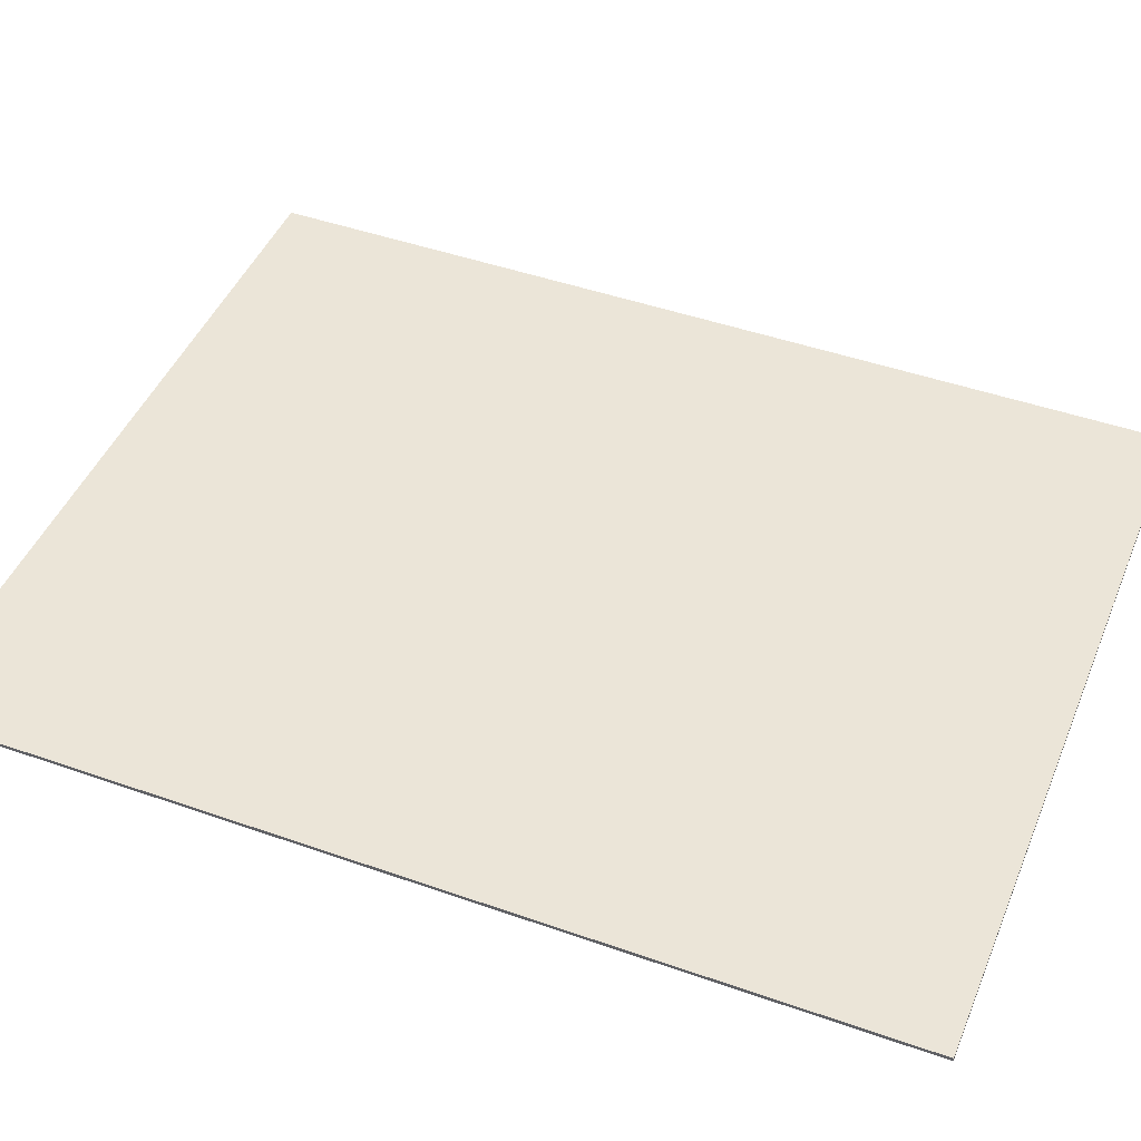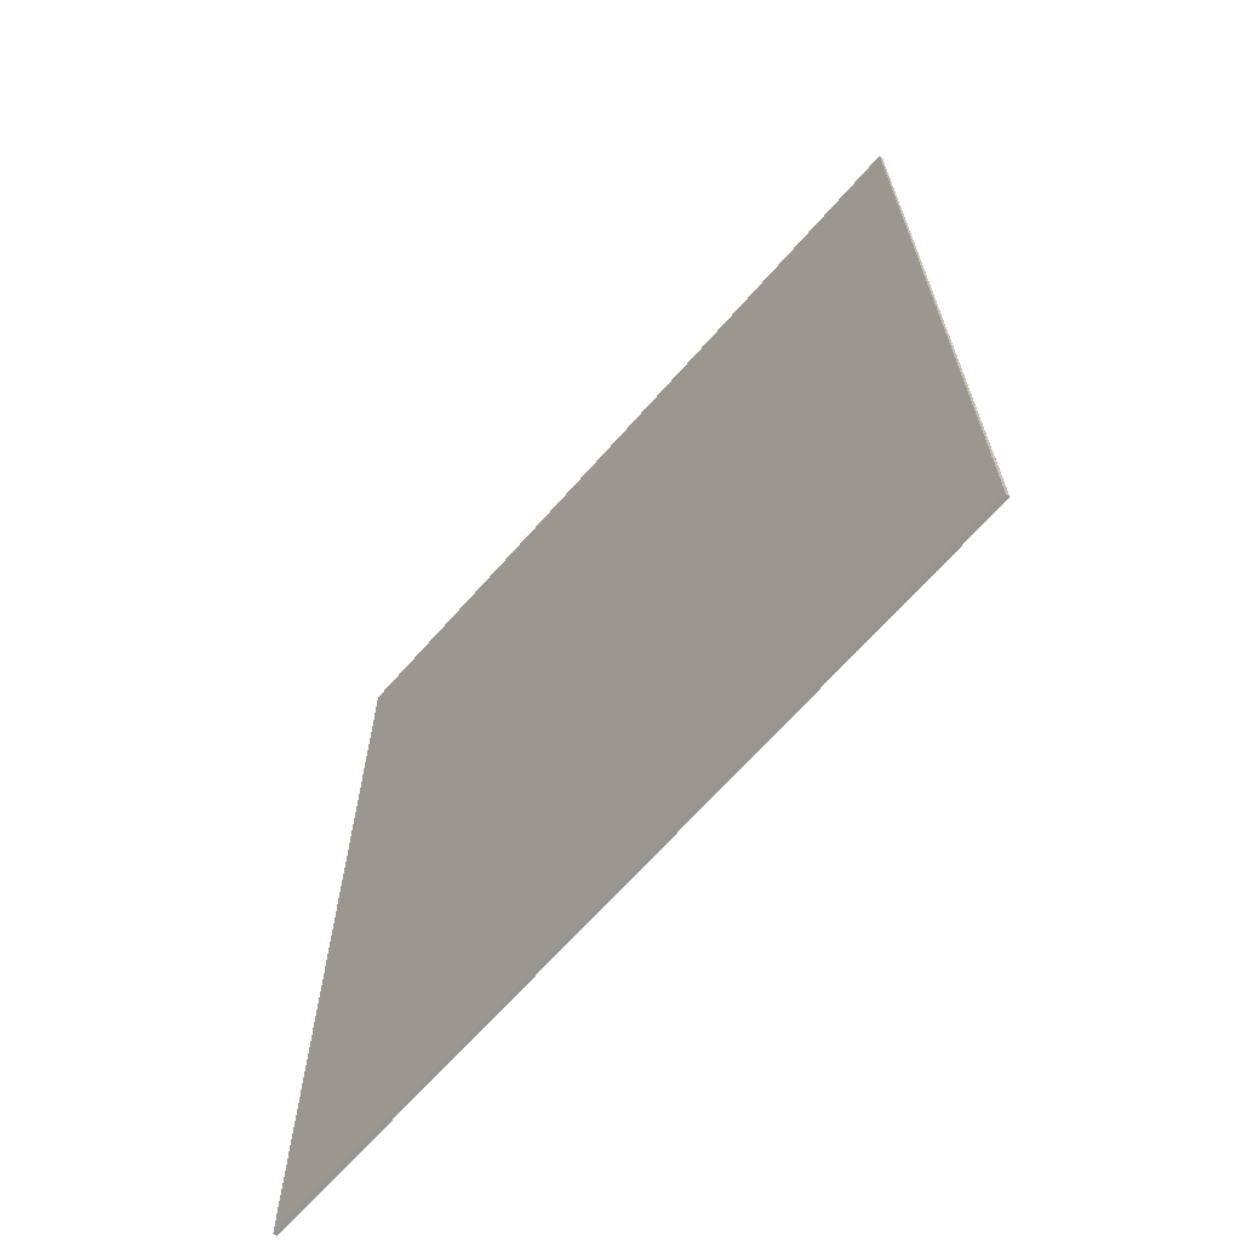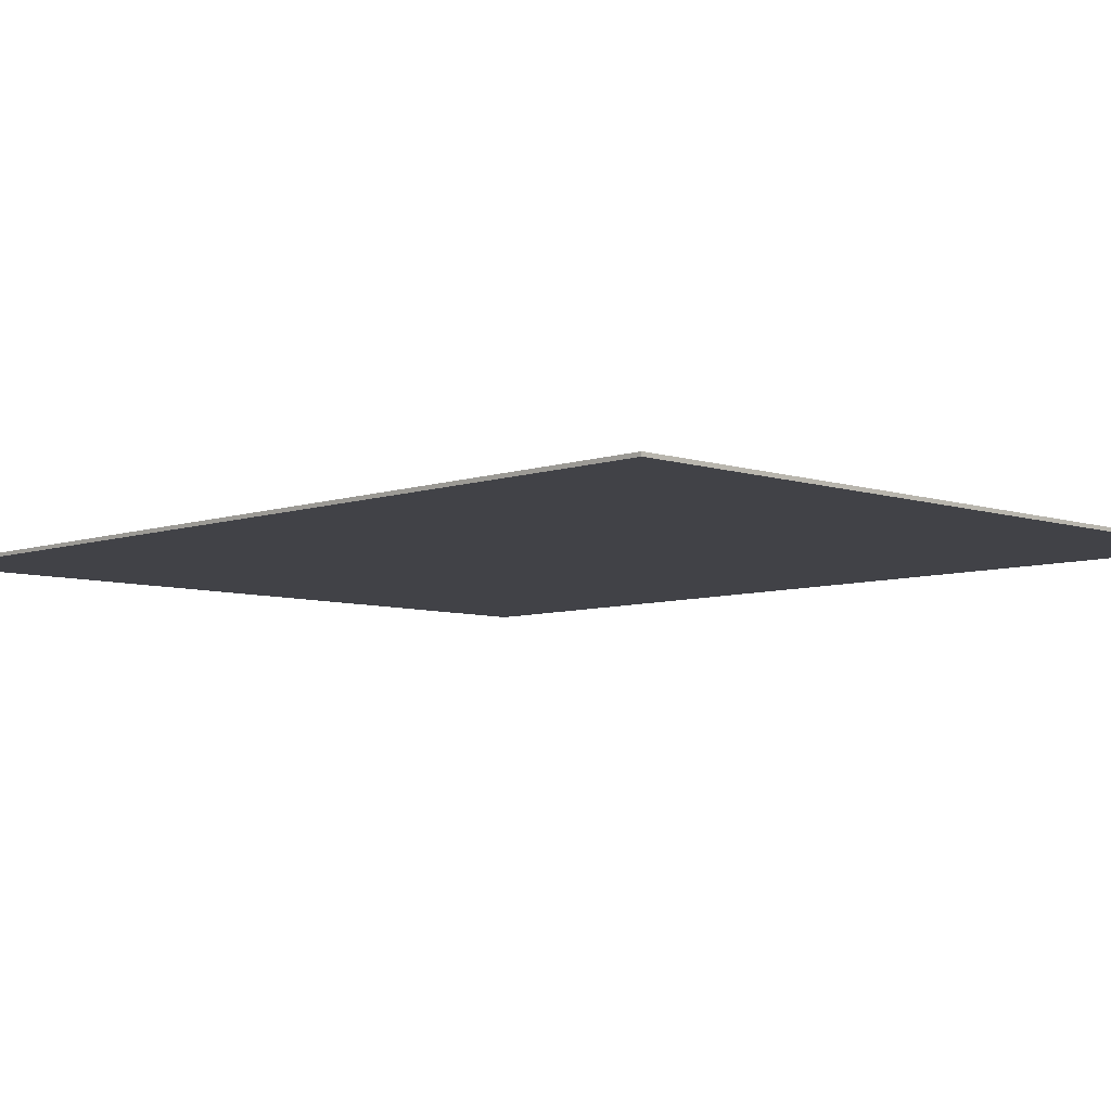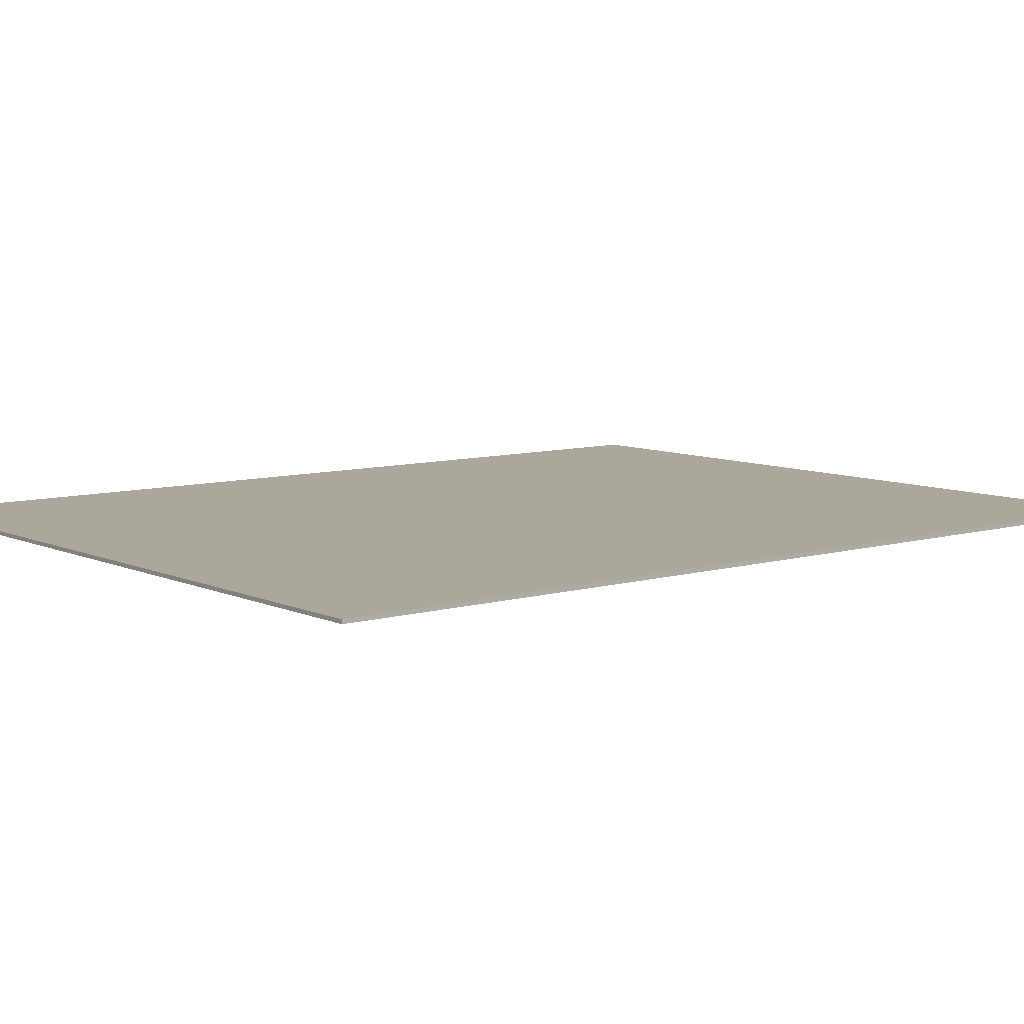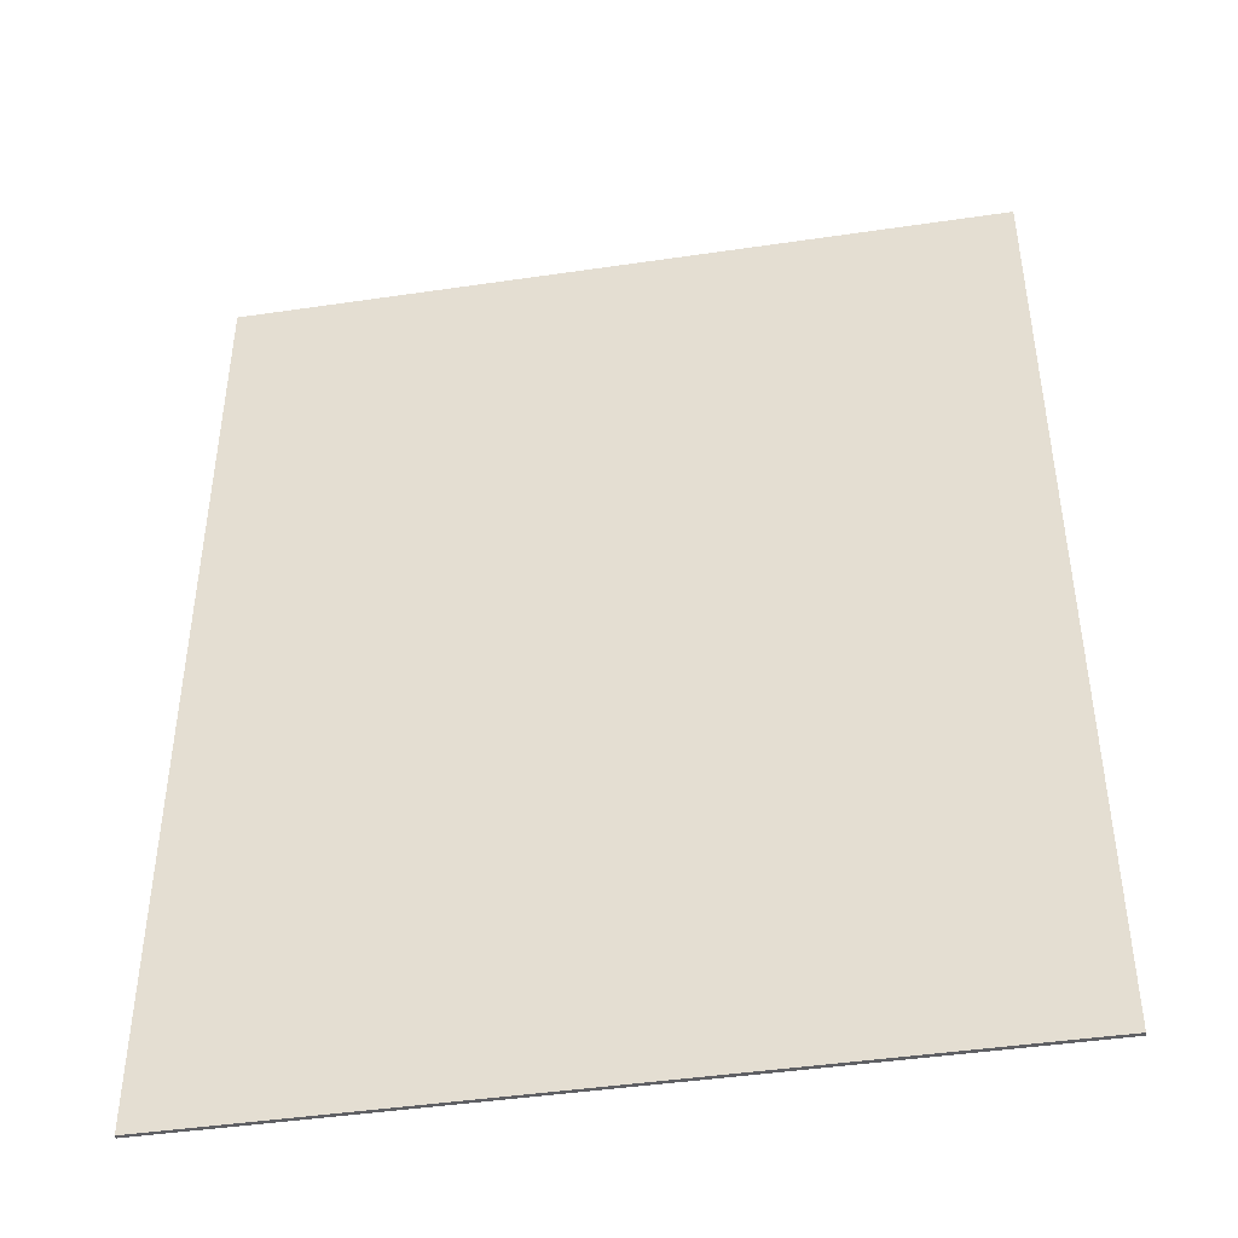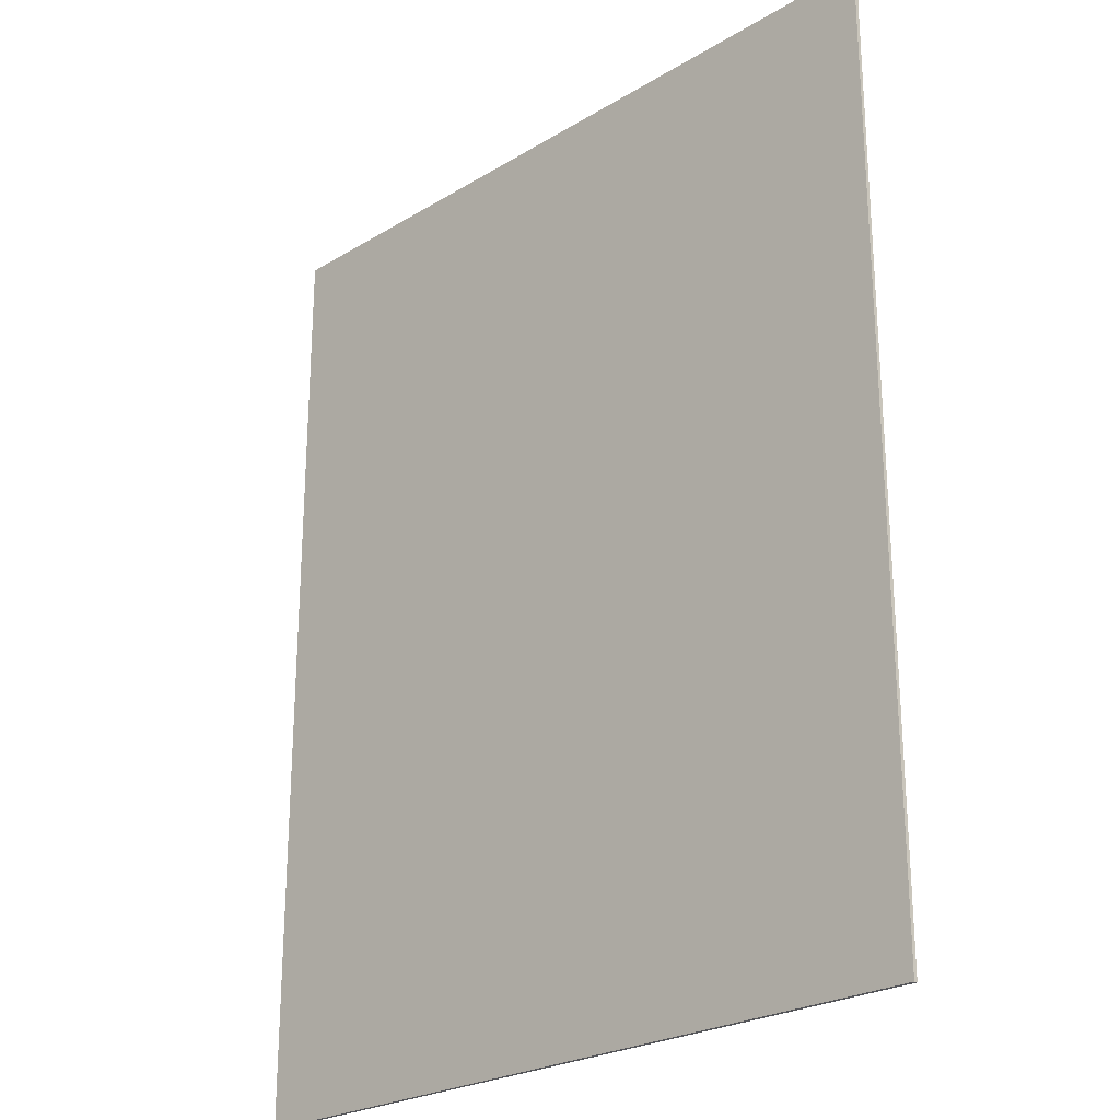
<metadata>
{"format":"obj","ext":"obj","renderer":"f3d","projection":"perspective","resolution":1024,"background":"white","views":[{"elev":45.9,"azim":-68.0,"up":"+Y"},{"elev":-67.4,"azim":48.7,"up":"+Z"},{"elev":-6.8,"azim":-44.4,"up":"+Y"},{"elev":8.2,"azim":-128.9,"up":"+Y"},{"elev":-44.3,"azim":9.8,"up":"+Z"},{"elev":-24.6,"azim":-135.4,"up":"+Z"}]}
</metadata>
<code>
g default
v -74.58 120.7 99.31
v -13.62 120.7 99.31
v -74.58 121 99.31
v -13.62 121 99.31
v -74.58 121 23.11
v -13.62 121 23.11
v -74.58 120.7 23.11
v -13.62 120.7 23.11
g Mat
f 1 2 4 3
f 3 4 6 5
f 5 6 8 7
f 7 8 2 1
f 2 8 6 4
f 7 1 3 5

</code>
